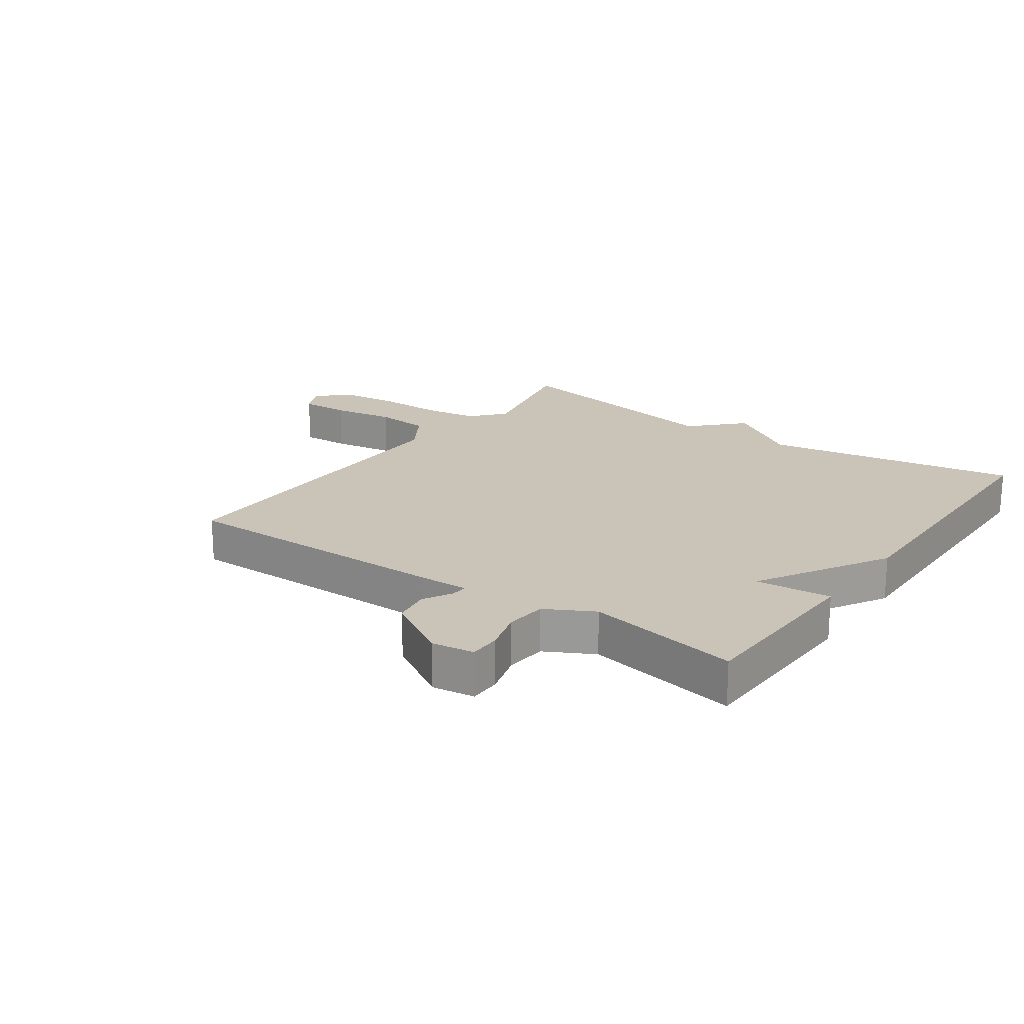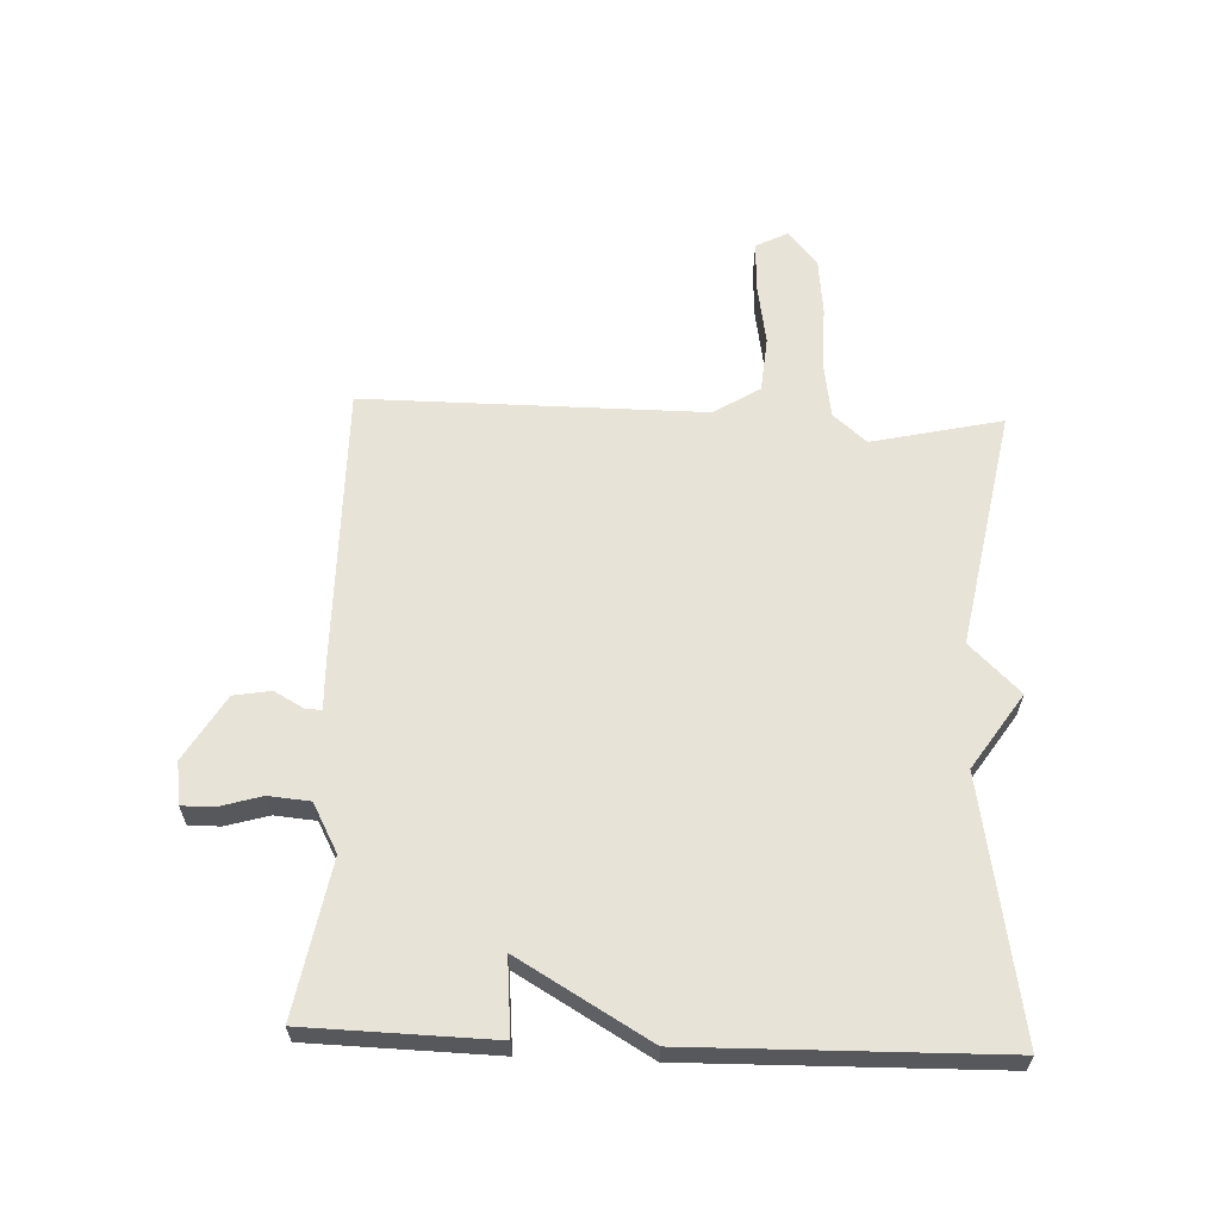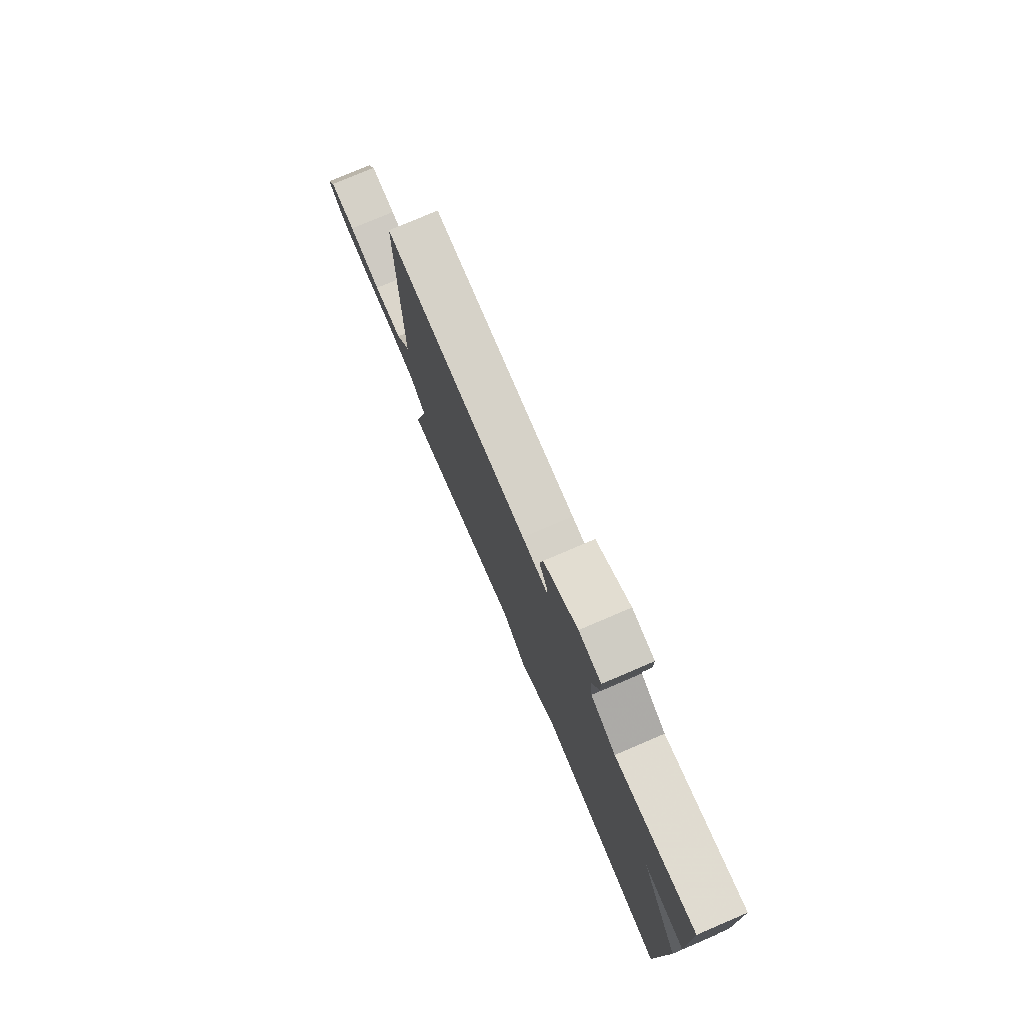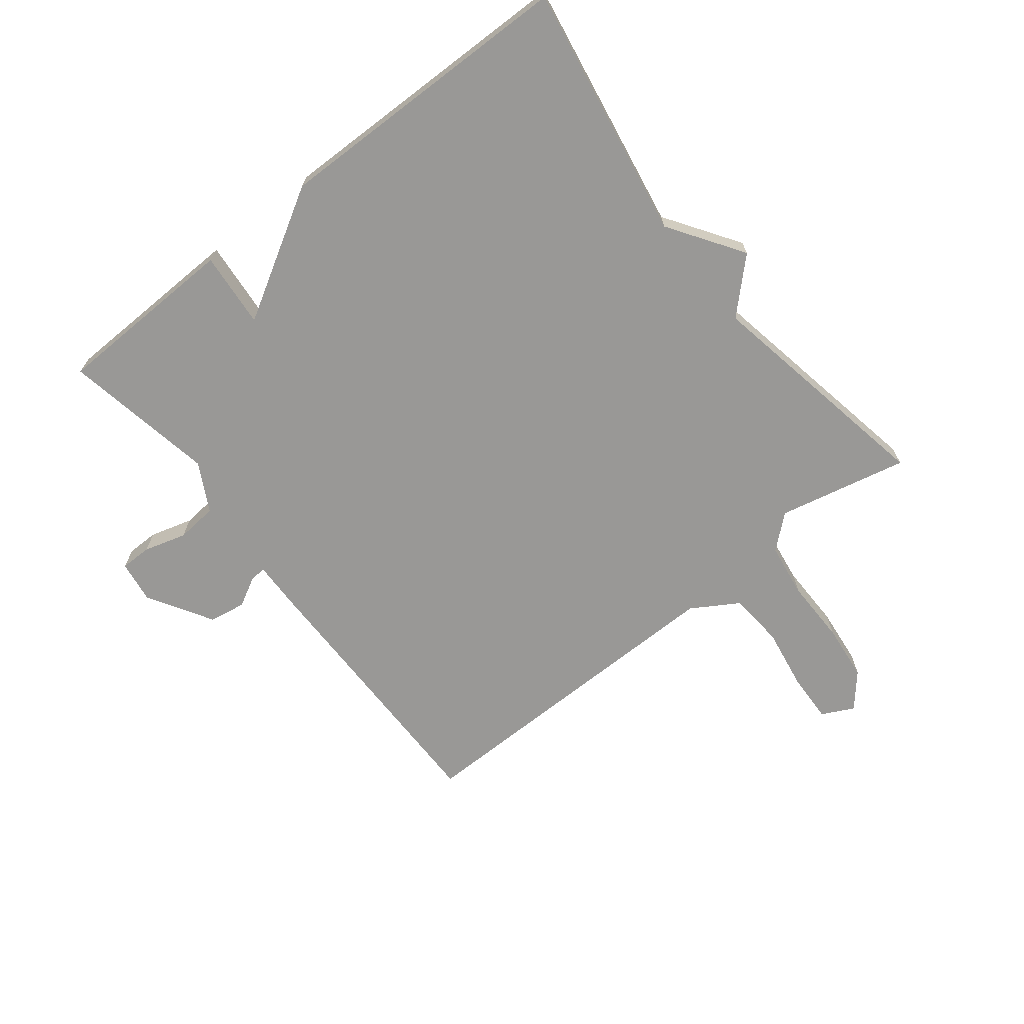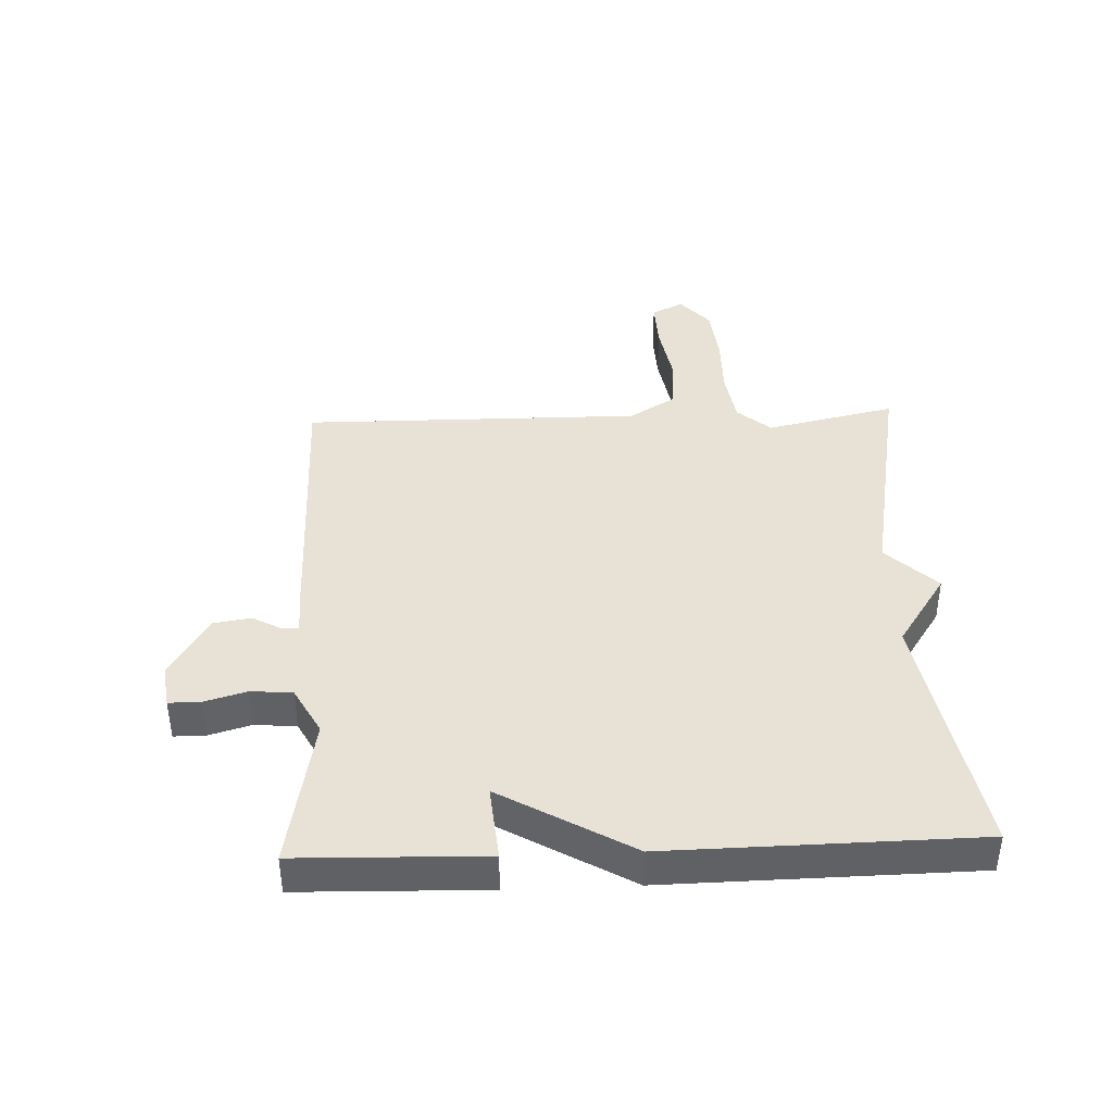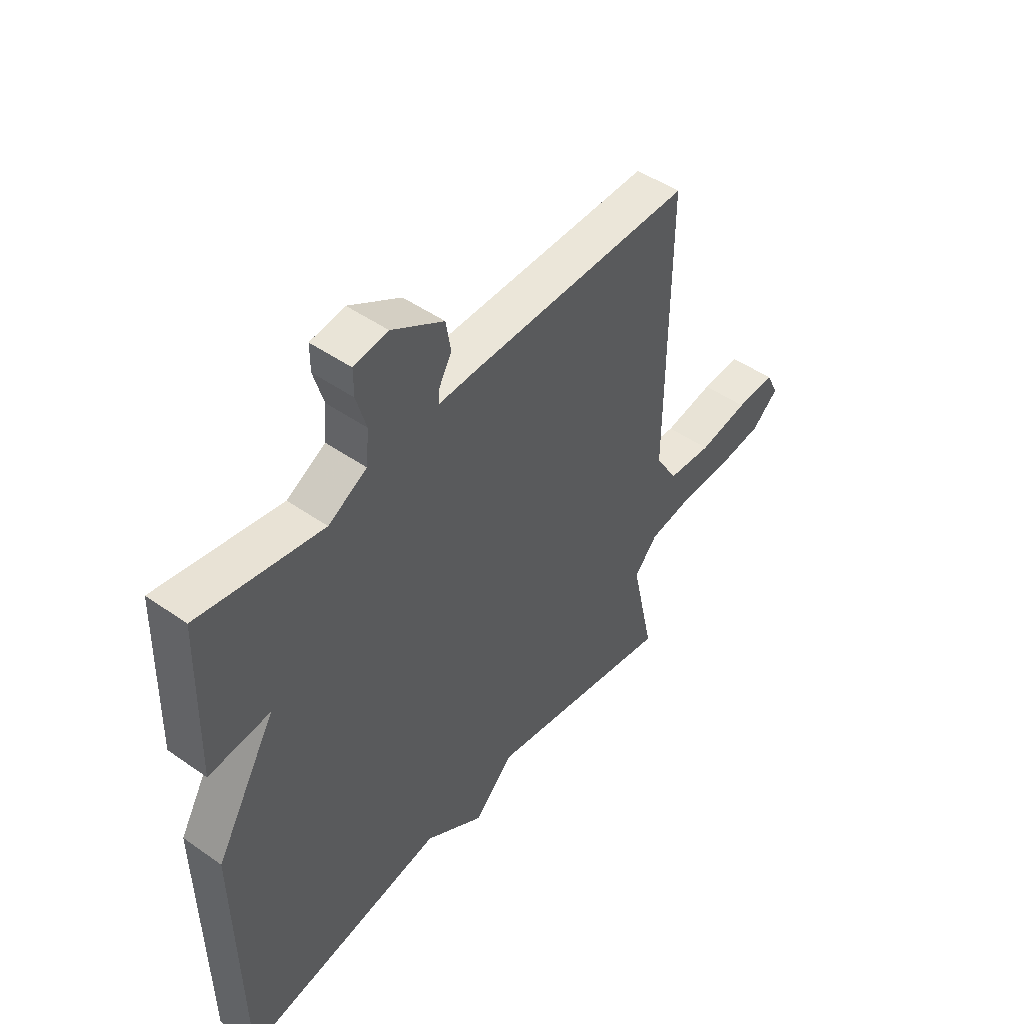
<metadata>
{"format":"obj","ext":"obj","renderer":"f3d","projection":"perspective","resolution":1024,"background":"white","views":[{"elev":19.9,"azim":35.4,"up":"+Y"},{"elev":62.0,"azim":92.3,"up":"+Y"},{"elev":77.7,"azim":66.9,"up":"+Z"},{"elev":-68.6,"azim":128.3,"up":"+Y"},{"elev":40.2,"azim":87.7,"up":"+Y"},{"elev":48.0,"azim":128.2,"up":"+Z"}]}
</metadata>
<code>
v 0.5 0.07 0.5
v 0.508 0.07 0.198
v 0.385 0.07 0.209
v 0.508 0.07 -0.002
v 0.5 0.07 -0.5
v 0.086 0.07 -0.428
v -0.035 0.07 -0.509
v -0.114 0.07 -0.428
v -0.5 0.07 -0.5
v -0.453 0.07 -0.289
v -0.5 0.07 -0.235
v -0.588 0.07 -0.222
v -0.693 0.07 -0.223
v -0.786 0.07 -0.213
v -0.841 0.07 -0.166
v -0.815 0.07 -0.114
v -0.735 0.07 -0.117
v -0.633 0.07 -0.134
v -0.543 0.07 -0.126
v -0.497 0.07 -0.051
v -0.5 0.07 0.5
v -0.049 0.07 0.498
v 0.031 0.07 0.496
v 0.029 0.07 0.523
v 0.003 0.07 0.57
v 0.013 0.07 0.63
v 0.118 0.07 0.693
v 0.187 0.07 0.683
v 0.187 0.07 0.632
v 0.167 0.07 0.563
v 0.173 0.07 0.496
v 0.251 0.07 0.454
v 0.5 0 0.5
v 0.508 0 0.198
v 0.385 0 0.209
v 0.508 0 -0.002
v 0.5 0 -0.5
v 0.086 0 -0.428
v -0.035 0 -0.509
v -0.114 0 -0.428
v -0.5 0 -0.5
v -0.453 0 -0.289
v -0.5 0 -0.235
v -0.588 0 -0.222
v -0.693 0 -0.223
v -0.786 0 -0.213
v -0.841 0 -0.166
v -0.815 0 -0.114
v -0.735 0 -0.117
v -0.633 0 -0.134
v -0.543 0 -0.126
v -0.497 0 -0.051
v -0.5 0 0.5
v -0.049 0 0.498
v 0.031 0 0.496
v 0.029 0 0.523
v 0.003 0 0.57
v 0.013 0 0.63
v 0.118 0 0.693
v 0.187 0 0.683
v 0.187 0 0.632
v 0.167 0 0.563
v 0.173 0 0.496
v 0.251 0 0.454
f 28 29 30
f 27 28 30
f 26 27 30
f 25 26 30
f 24 25 30
f 23 24 30 31
f 20 21 22 23
f 23 31 32
f 20 23 32
f 19 20 32
f 16 17 18
f 15 16 18
f 14 15 18
f 13 14 18
f 12 13 18
f 11 12 18 19
f 19 32 1
f 11 19 1
f 10 11 1
f 6 7 8
f 3 4 5 6
f 3 6 8
f 1 2 3
f 8 9 10
f 3 8 10
f 1 3 10
f 62 61 60
f 62 60 59
f 62 59 58
f 62 58 57
f 62 57 56
f 63 62 56 55
f 55 54 53 52
f 64 63 55
f 64 55 52
f 64 52 51
f 50 49 48
f 50 48 47
f 50 47 46
f 50 46 45
f 50 45 44
f 51 50 44 43
f 33 64 51
f 33 51 43
f 33 43 42
f 40 39 38
f 38 37 36 35
f 40 38 35
f 35 34 33
f 42 41 40
f 42 40 35
f 42 35 33
f 1 33 34 2
f 2 34 35 3
f 3 35 36 4
f 4 36 37 5
f 5 37 38 6
f 6 38 39 7
f 7 39 40 8
f 8 40 41 9
f 9 41 42 10
f 10 42 43 11
f 11 43 44 12
f 12 44 45 13
f 13 45 46 14
f 14 46 47 15
f 15 47 48 16
f 16 48 49 17
f 17 49 50 18
f 18 50 51 19
f 19 51 52 20
f 20 52 53 21
f 21 53 54 22
f 22 54 55 23
f 23 55 56 24
f 24 56 57 25
f 25 57 58 26
f 26 58 59 27
f 27 59 60 28
f 28 60 61 29
f 29 61 62 30
f 30 62 63 31
f 31 63 64 32
f 32 64 33 1

</code>
